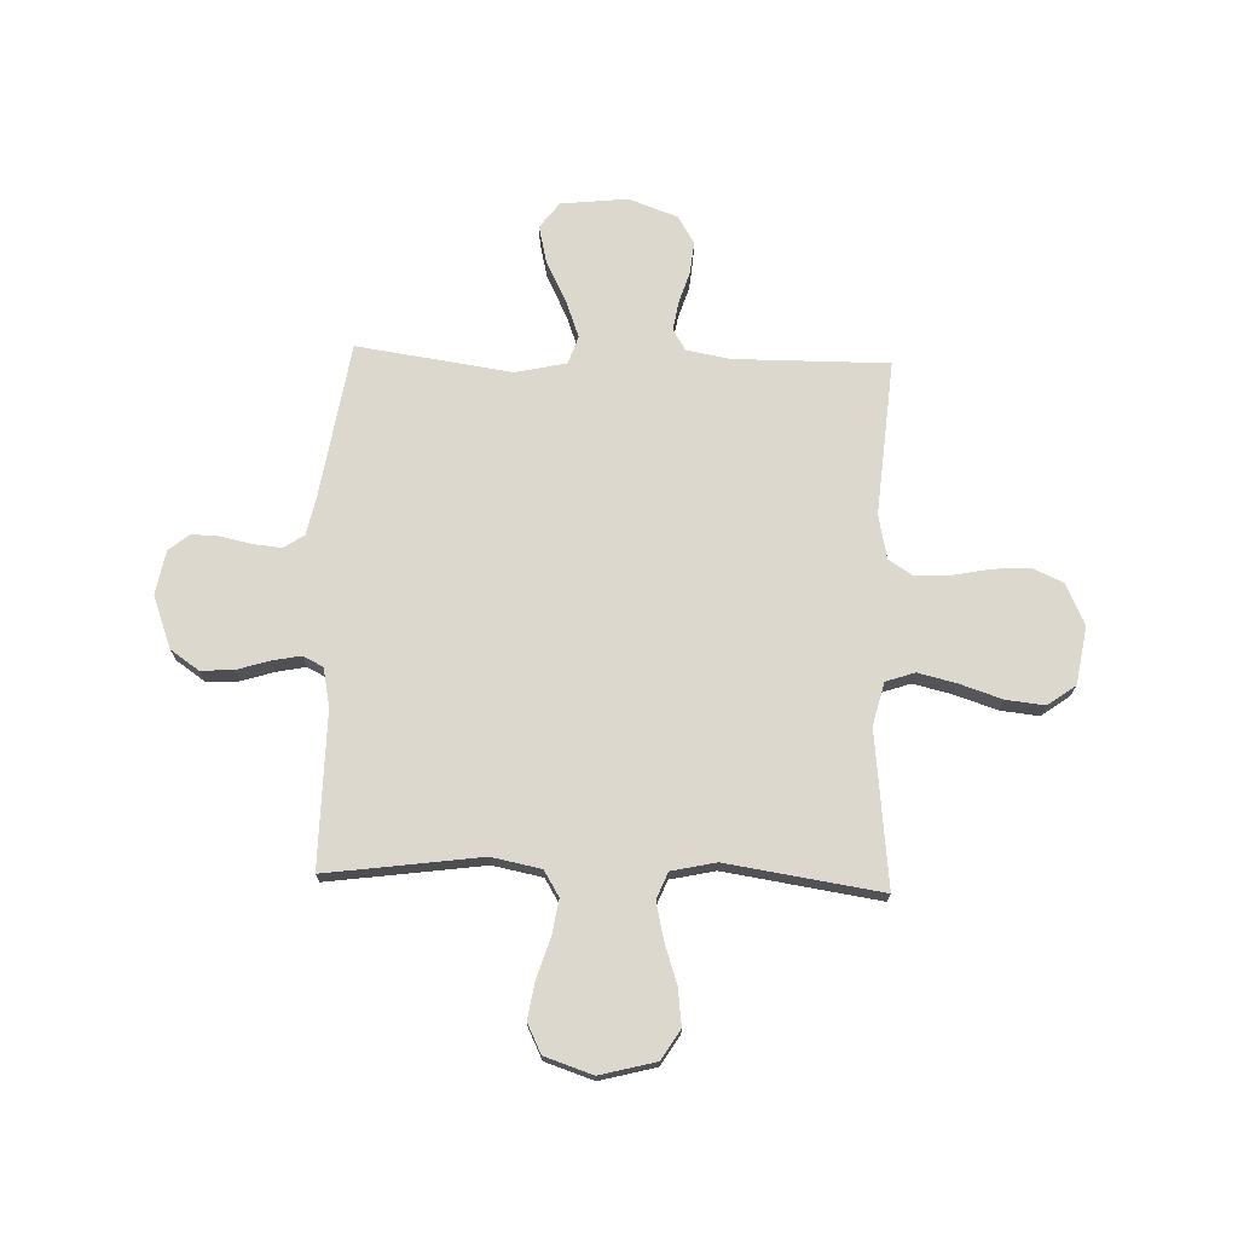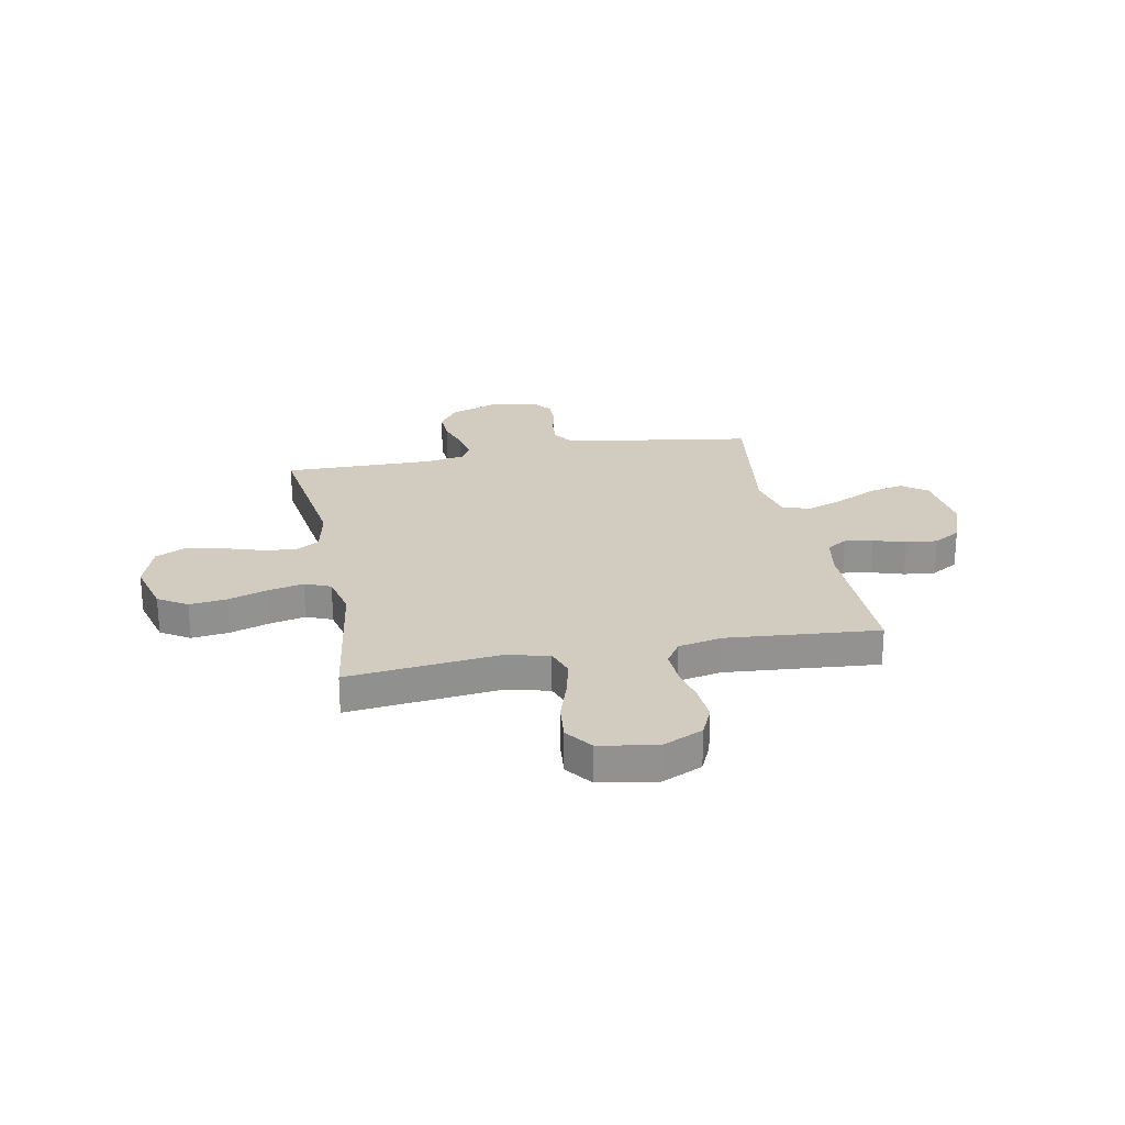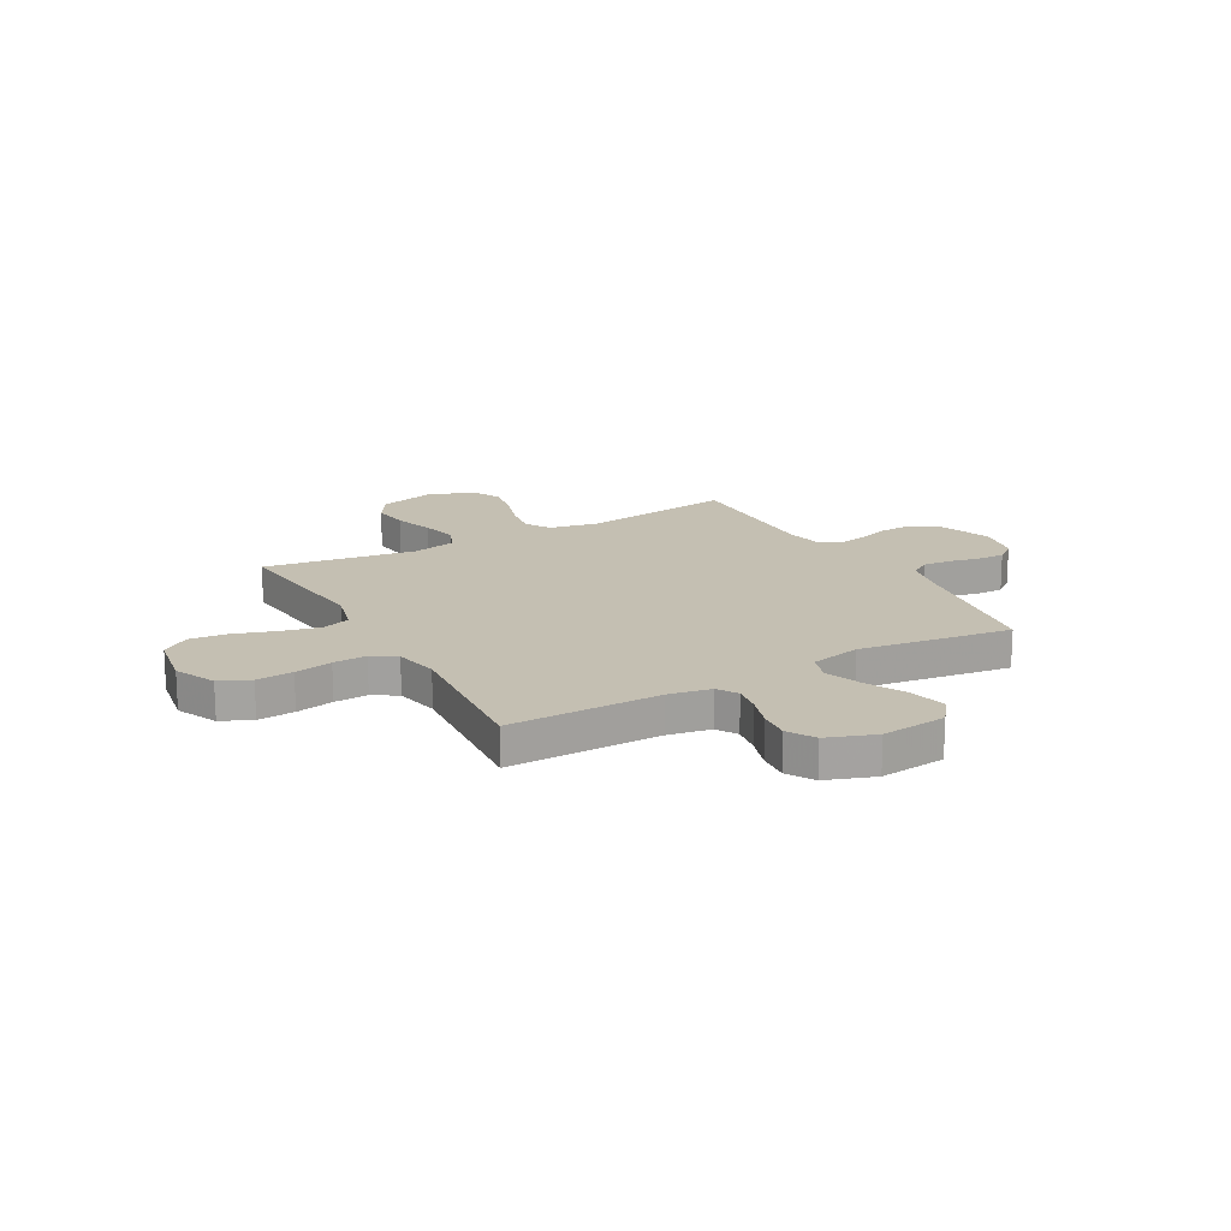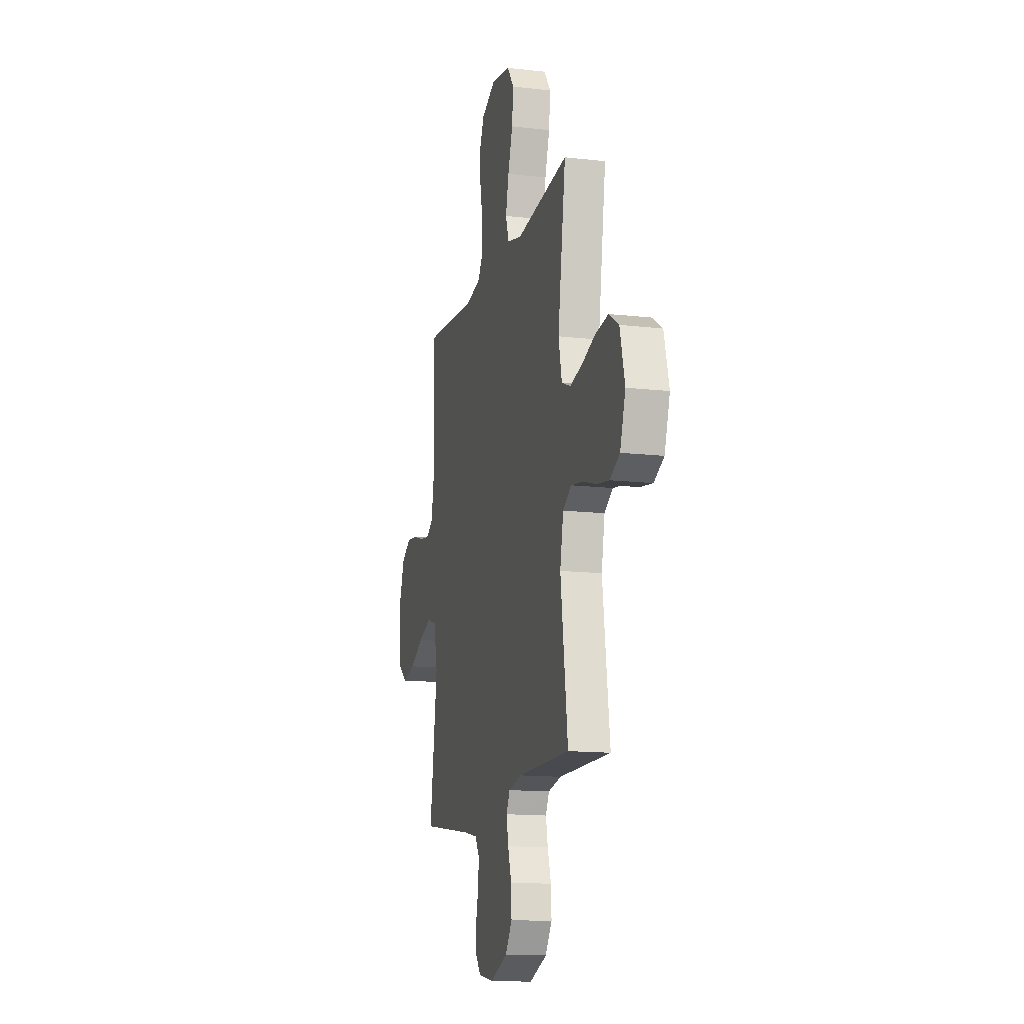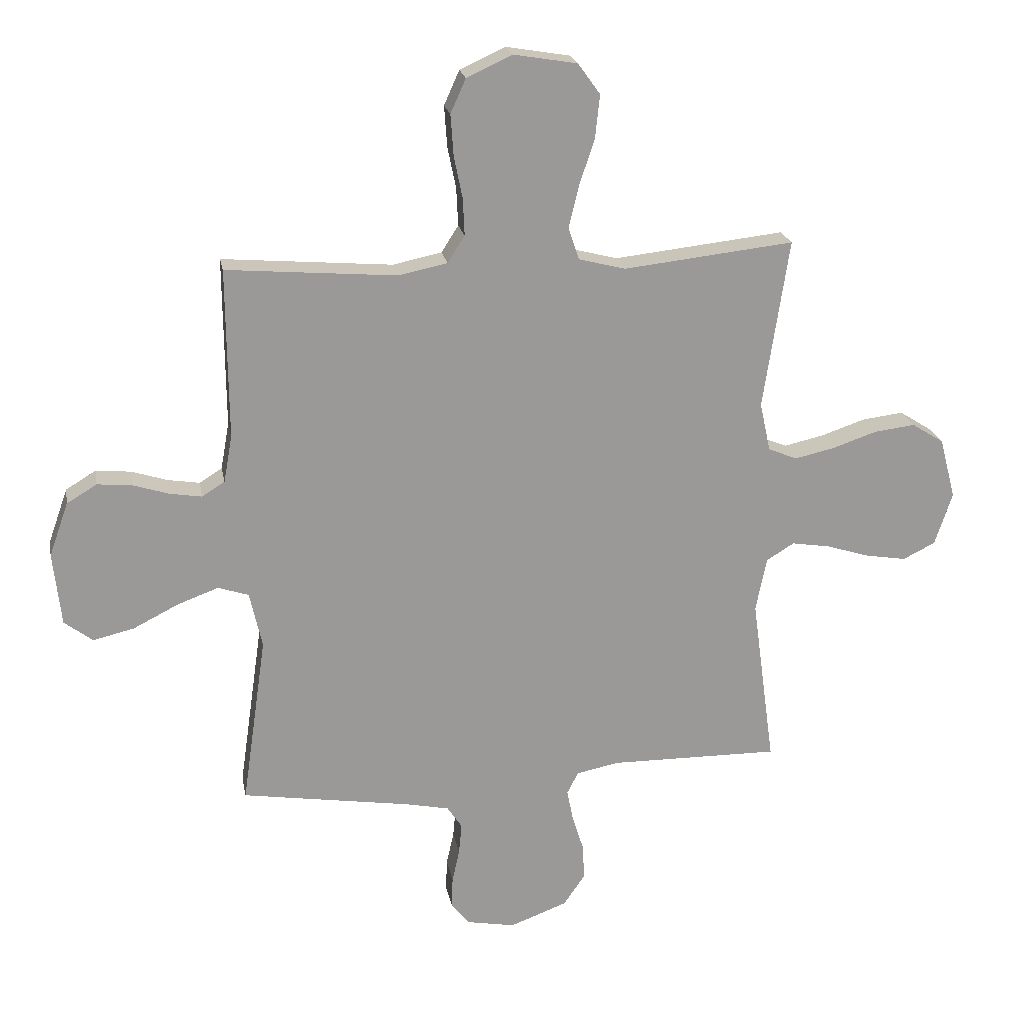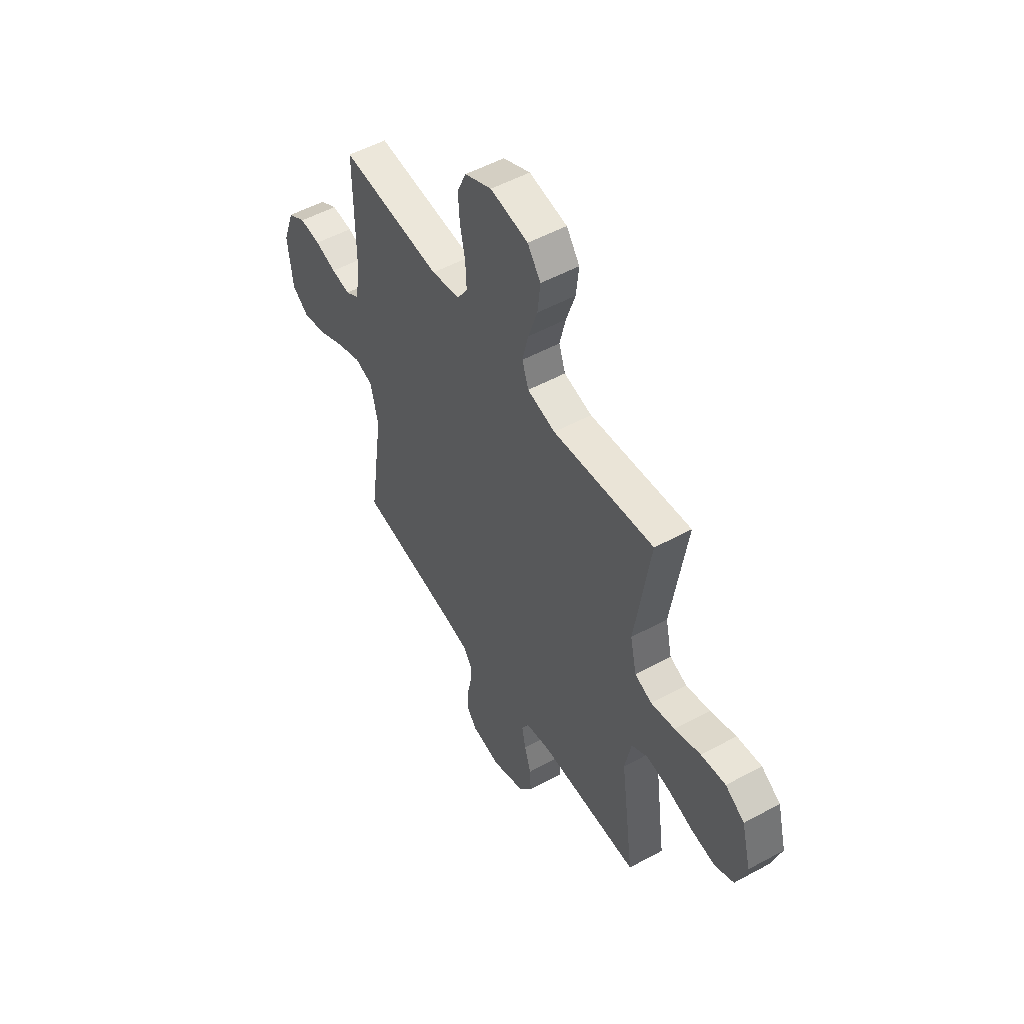
<metadata>
{"format":"obj","ext":"obj","renderer":"f3d","projection":"perspective","resolution":1024,"background":"white","views":[{"elev":72.1,"azim":-88.0,"up":"+Y"},{"elev":24.0,"azim":-11.0,"up":"+Y"},{"elev":17.6,"azim":60.8,"up":"+Y"},{"elev":-14.1,"azim":-104.3,"up":"+Z"},{"elev":21.2,"azim":169.7,"up":"+Z"},{"elev":52.5,"azim":-120.4,"up":"+Z"}]}
</metadata>
<code>
v 0.5 0.07 0.5
v 0.498 0.07 0.2
v 0.513 0.07 0.117
v 0.553 0.07 0.092
v 0.609 0.07 0.101
v 0.672 0.07 0.121
v 0.734 0.07 0.127
v 0.787 0.07 0.095
v 0.821 0.07 0
v 0.807 0.07 -0.129
v 0.757 0.07 -0.167
v 0.685 0.07 -0.15
v 0.606 0.07 -0.11
v 0.533 0.07 -0.083
v 0.479 0.07 -0.101
v 0.457 0.07 -0.2
v 0.5 0.07 -0.5
v 0.2 0.07 -0.547
v 0.124 0.07 -0.563
v 0.098 0.07 -0.602
v 0.103 0.07 -0.657
v 0.116 0.07 -0.716
v 0.118 0.07 -0.771
v 0.086 0.07 -0.811
v 0 0.07 -0.827
v -0.101 0.07 -0.789
v -0.139 0.07 -0.734
v -0.136 0.07 -0.671
v -0.116 0.07 -0.607
v -0.105 0.07 -0.551
v -0.125 0.07 -0.512
v -0.2 0.07 -0.497
v -0.5 0.07 -0.5
v -0.459 0.07 -0.2
v -0.478 0.07 -0.104
v -0.527 0.07 -0.074
v -0.595 0.07 -0.085
v -0.671 0.07 -0.109
v -0.743 0.07 -0.121
v -0.8 0.07 -0.093
v -0.831 0.07 0
v -0.803 0.07 0.108
v -0.746 0.07 0.144
v -0.673 0.07 0.135
v -0.596 0.07 0.109
v -0.525 0.07 0.093
v -0.474 0.07 0.114
v -0.455 0.07 0.2
v -0.5 0.07 0.5
v -0.2 0.07 0.467
v -0.117 0.07 0.488
v -0.098 0.07 0.544
v -0.116 0.07 0.619
v -0.143 0.07 0.701
v -0.151 0.07 0.776
v -0.112 0.07 0.83
v 0 0.07 0.849
v 0.08 0.07 0.812
v 0.107 0.07 0.752
v 0.102 0.07 0.68
v 0.087 0.07 0.606
v 0.084 0.07 0.54
v 0.114 0.07 0.493
v 0.2 0.07 0.475
v 0.5 0 0.5
v 0.498 0 0.2
v 0.513 0 0.117
v 0.553 0 0.092
v 0.609 0 0.101
v 0.672 0 0.121
v 0.734 0 0.127
v 0.787 0 0.095
v 0.821 0 0
v 0.807 0 -0.129
v 0.757 0 -0.167
v 0.685 0 -0.15
v 0.606 0 -0.11
v 0.533 0 -0.083
v 0.479 0 -0.101
v 0.457 0 -0.2
v 0.5 0 -0.5
v 0.2 0 -0.547
v 0.124 0 -0.563
v 0.098 0 -0.602
v 0.103 0 -0.657
v 0.116 0 -0.716
v 0.118 0 -0.771
v 0.086 0 -0.811
v 0 0 -0.827
v -0.101 0 -0.789
v -0.139 0 -0.734
v -0.136 0 -0.671
v -0.116 0 -0.607
v -0.105 0 -0.551
v -0.125 0 -0.512
v -0.2 0 -0.497
v -0.5 0 -0.5
v -0.459 0 -0.2
v -0.478 0 -0.104
v -0.527 0 -0.074
v -0.595 0 -0.085
v -0.671 0 -0.109
v -0.743 0 -0.121
v -0.8 0 -0.093
v -0.831 0 0
v -0.803 0 0.108
v -0.746 0 0.144
v -0.673 0 0.135
v -0.596 0 0.109
v -0.525 0 0.093
v -0.474 0 0.114
v -0.455 0 0.2
v -0.5 0 0.5
v -0.2 0 0.467
v -0.117 0 0.488
v -0.098 0 0.544
v -0.116 0 0.619
v -0.143 0 0.701
v -0.151 0 0.776
v -0.112 0 0.83
v 0 0 0.849
v 0.08 0 0.812
v 0.107 0 0.752
v 0.102 0 0.68
v 0.087 0 0.606
v 0.084 0 0.54
v 0.114 0 0.493
v 0.2 0 0.475
f 59 60 61
f 58 59 61
f 57 58 61
f 56 57 61
f 55 56 61
f 54 55 61
f 53 54 61
f 52 53 61 62
f 51 52 62 63
f 48 49 50
f 51 63 64
f 50 51 64
f 48 50 64
f 47 48 64
f 43 44 45
f 42 43 45
f 41 42 45
f 40 41 45
f 39 40 45
f 38 39 45
f 37 38 45
f 36 37 45 46
f 35 36 46 47
f 32 33 34
f 64 1 2
f 47 64 2
f 35 47 2
f 34 35 2
f 32 34 2
f 31 32 2
f 27 28 29
f 26 27 29
f 25 26 29
f 24 25 29
f 23 24 29
f 22 23 29
f 21 22 29
f 20 21 29 30
f 16 17 18
f 15 16 18 19
f 11 12 13
f 10 11 13
f 9 10 13
f 8 9 13
f 7 8 13
f 6 7 13
f 5 6 13
f 4 5 13 14
f 3 4 14 15
f 31 2 3
f 30 31 3
f 20 30 3
f 19 20 3
f 3 15 19
f 125 124 123
f 125 123 122
f 125 122 121
f 125 121 120
f 125 120 119
f 125 119 118
f 125 118 117
f 126 125 117 116
f 127 126 116 115
f 114 113 112
f 128 127 115
f 128 115 114
f 128 114 112
f 128 112 111
f 109 108 107
f 109 107 106
f 109 106 105
f 109 105 104
f 109 104 103
f 109 103 102
f 109 102 101
f 110 109 101 100
f 111 110 100 99
f 98 97 96
f 66 65 128
f 66 128 111
f 66 111 99
f 66 99 98
f 66 98 96
f 66 96 95
f 93 92 91
f 93 91 90
f 93 90 89
f 93 89 88
f 93 88 87
f 93 87 86
f 93 86 85
f 94 93 85 84
f 82 81 80
f 83 82 80 79
f 77 76 75
f 77 75 74
f 77 74 73
f 77 73 72
f 77 72 71
f 77 71 70
f 77 70 69
f 78 77 69 68
f 79 78 68 67
f 67 66 95
f 67 95 94
f 67 94 84
f 67 84 83
f 83 79 67
f 1 65 66 2
f 2 66 67 3
f 3 67 68 4
f 4 68 69 5
f 5 69 70 6
f 6 70 71 7
f 7 71 72 8
f 8 72 73 9
f 9 73 74 10
f 10 74 75 11
f 11 75 76 12
f 12 76 77 13
f 13 77 78 14
f 14 78 79 15
f 15 79 80 16
f 16 80 81 17
f 17 81 82 18
f 18 82 83 19
f 19 83 84 20
f 20 84 85 21
f 21 85 86 22
f 22 86 87 23
f 23 87 88 24
f 24 88 89 25
f 25 89 90 26
f 26 90 91 27
f 27 91 92 28
f 28 92 93 29
f 29 93 94 30
f 30 94 95 31
f 31 95 96 32
f 32 96 97 33
f 33 97 98 34
f 34 98 99 35
f 35 99 100 36
f 36 100 101 37
f 37 101 102 38
f 38 102 103 39
f 39 103 104 40
f 40 104 105 41
f 41 105 106 42
f 42 106 107 43
f 43 107 108 44
f 44 108 109 45
f 45 109 110 46
f 46 110 111 47
f 47 111 112 48
f 48 112 113 49
f 49 113 114 50
f 50 114 115 51
f 51 115 116 52
f 52 116 117 53
f 53 117 118 54
f 54 118 119 55
f 55 119 120 56
f 56 120 121 57
f 57 121 122 58
f 58 122 123 59
f 59 123 124 60
f 60 124 125 61
f 61 125 126 62
f 62 126 127 63
f 63 127 128 64
f 64 128 65 1

</code>
